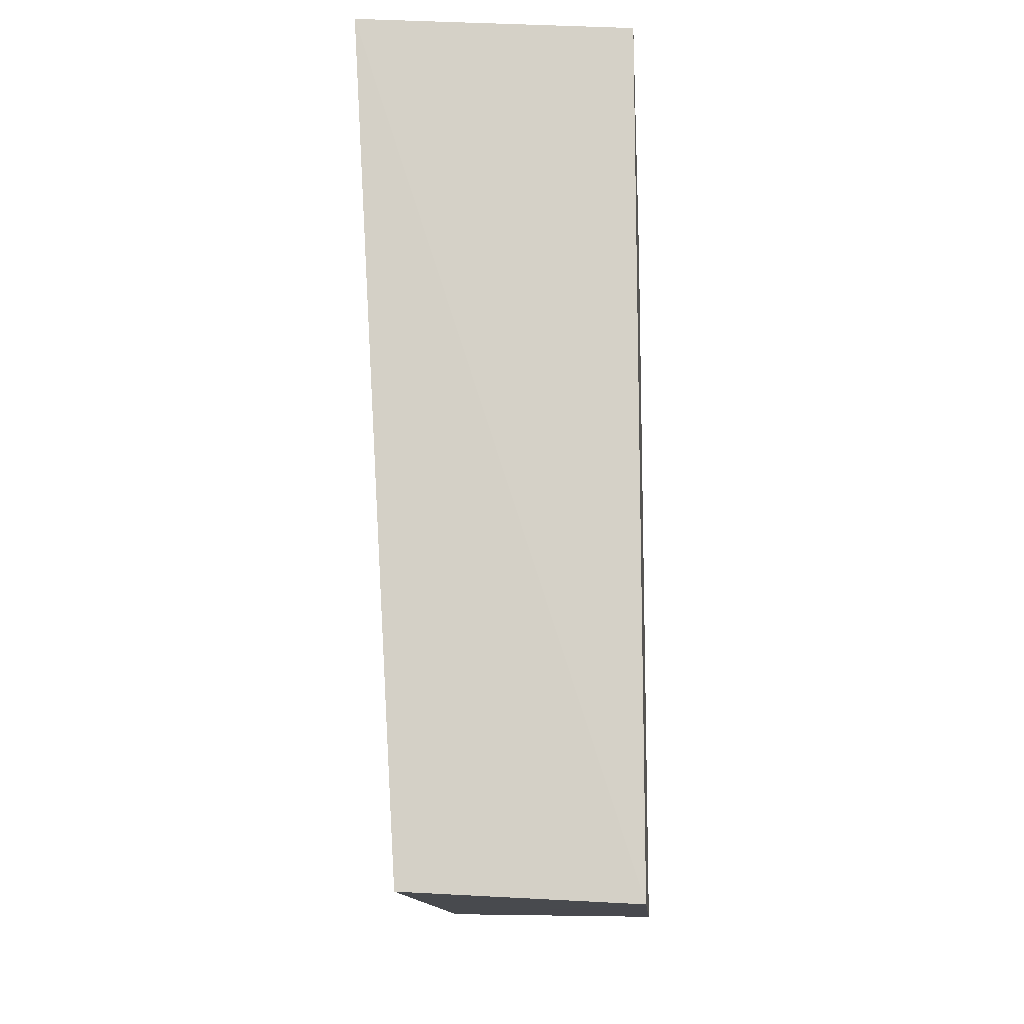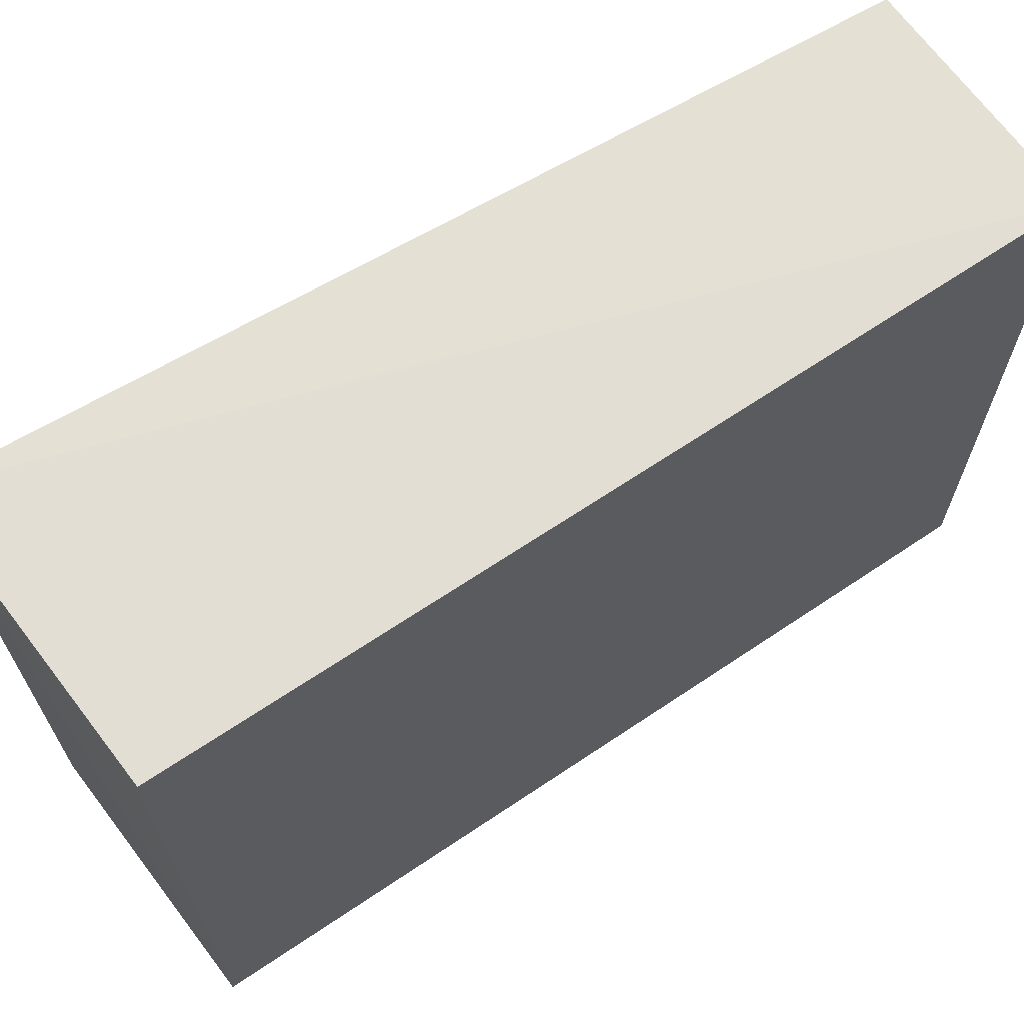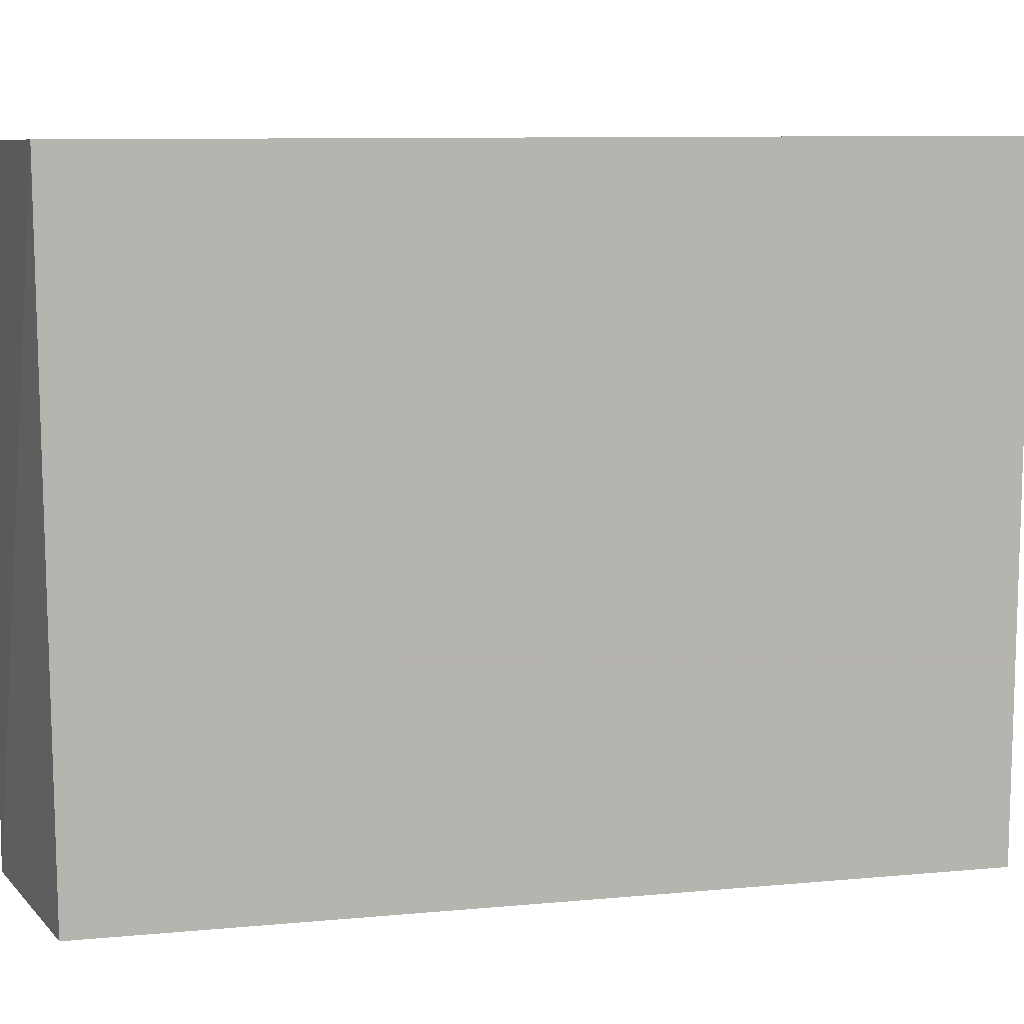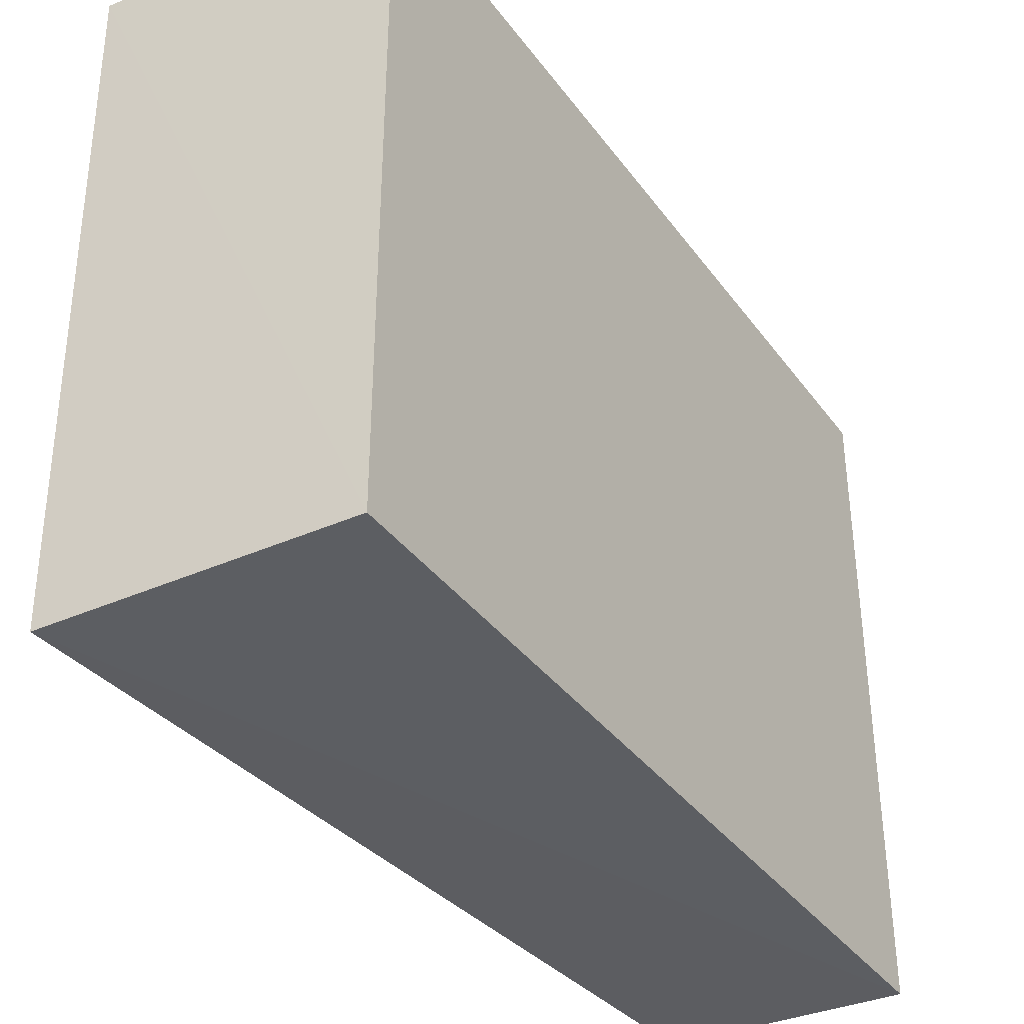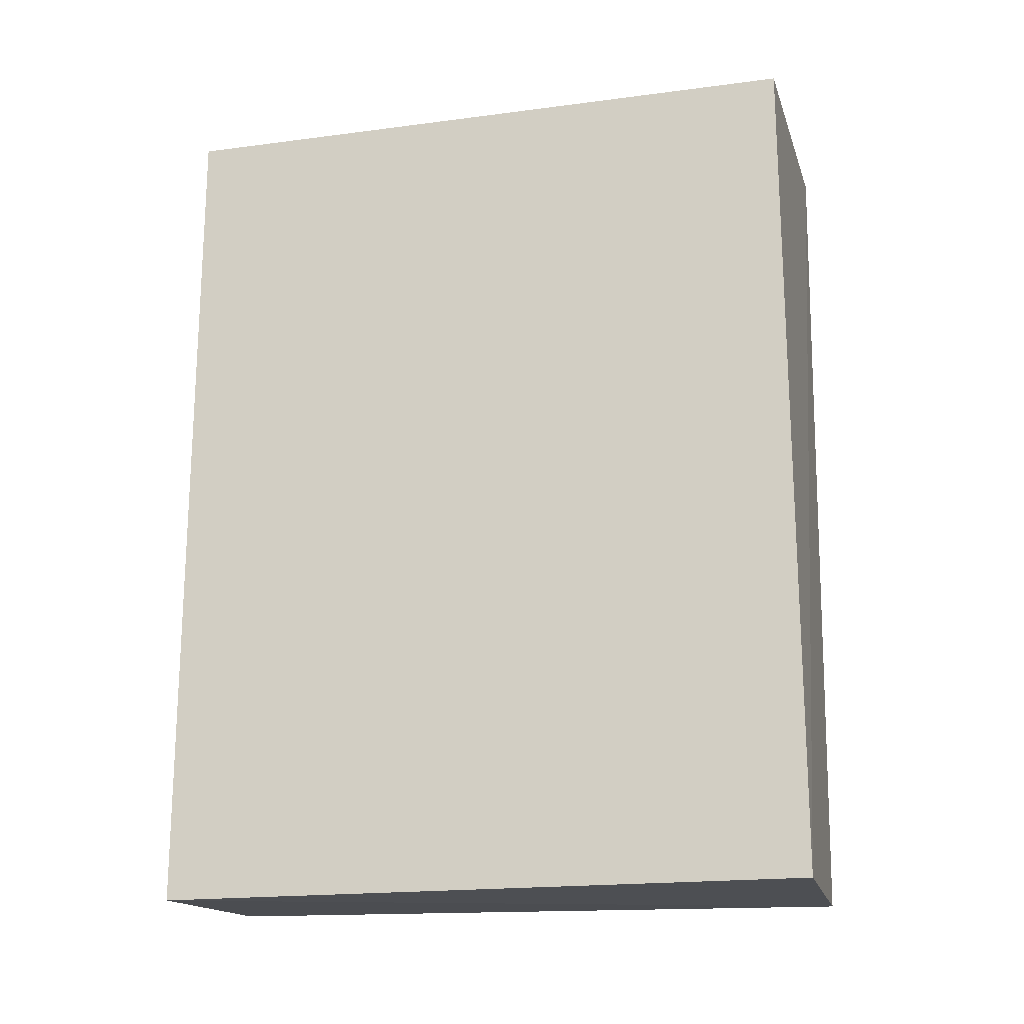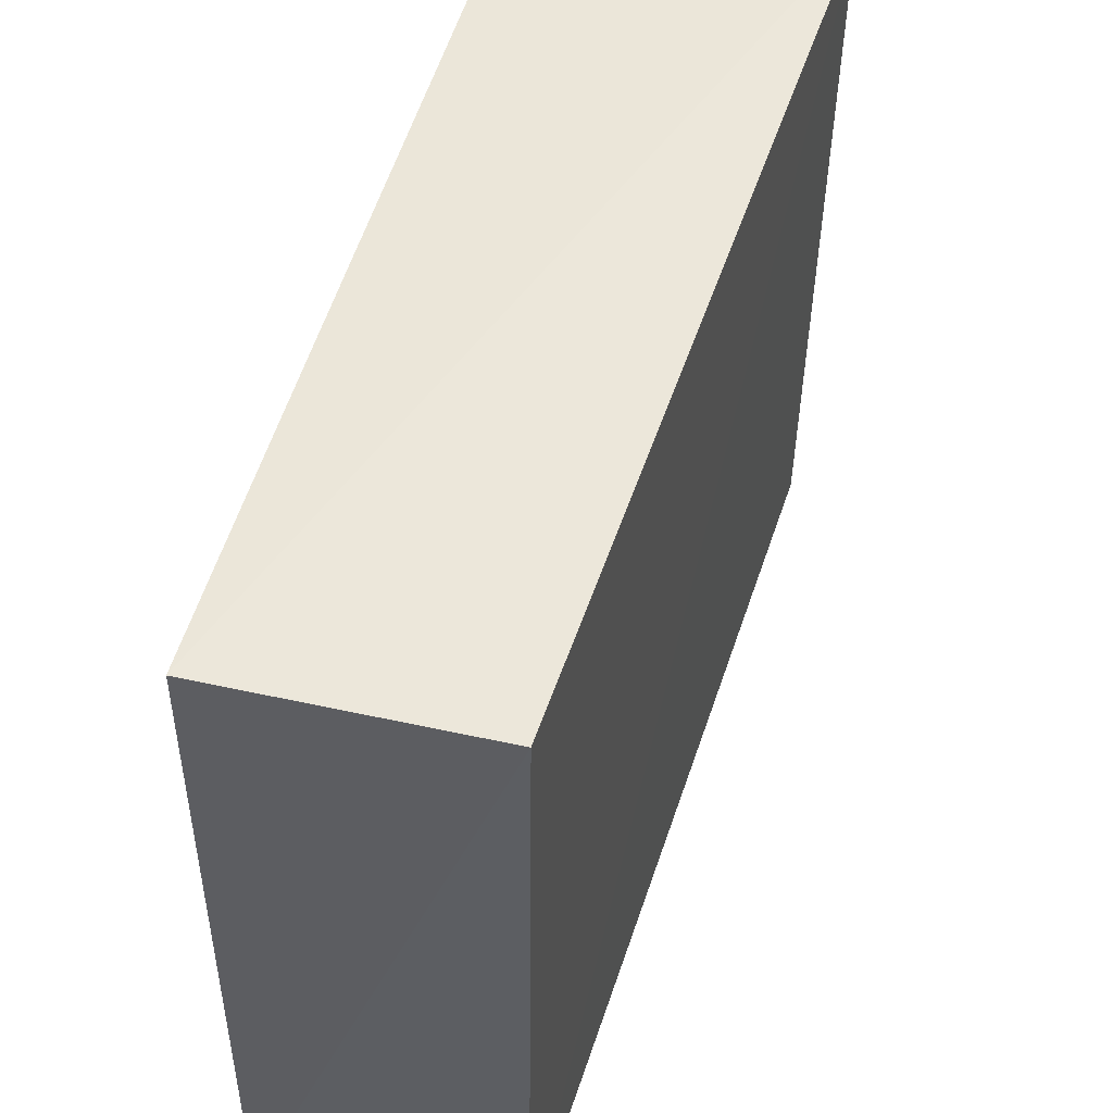
<metadata>
{"format":"obj","ext":"obj","renderer":"f3d","projection":"perspective","resolution":1024,"background":"white","views":[{"elev":-12.6,"azim":-175.9,"up":"+Y"},{"elev":66.7,"azim":-124.0,"up":"+Z"},{"elev":7.5,"azim":69.8,"up":"+Z"},{"elev":-36.9,"azim":-148.3,"up":"+Z"},{"elev":-18.8,"azim":-75.9,"up":"+Y"},{"elev":48.6,"azim":14.1,"up":"+Z"}]}
</metadata>
<code>
v 0.2793 -0.1595 0.1426
v 0.2762 -0.1564 -0.09815
v 0.2985 0.1641 0.1457
v 0.1911 0.1574 0.1439
v 0.1911 -0.1608 0.1439
v 0.2948 0.1636 -0.1011
v 0.1911 -0.1608 -0.09848
v 0.1911 0.1574 -0.09848
f 1 2 3
f 5 1 3
f 5 3 4
f 6 3 2
f 7 2 1
f 7 1 5
f 7 5 4
f 7 6 2
f 8 4 3
f 8 3 6
f 8 7 4
f 8 6 7

</code>
